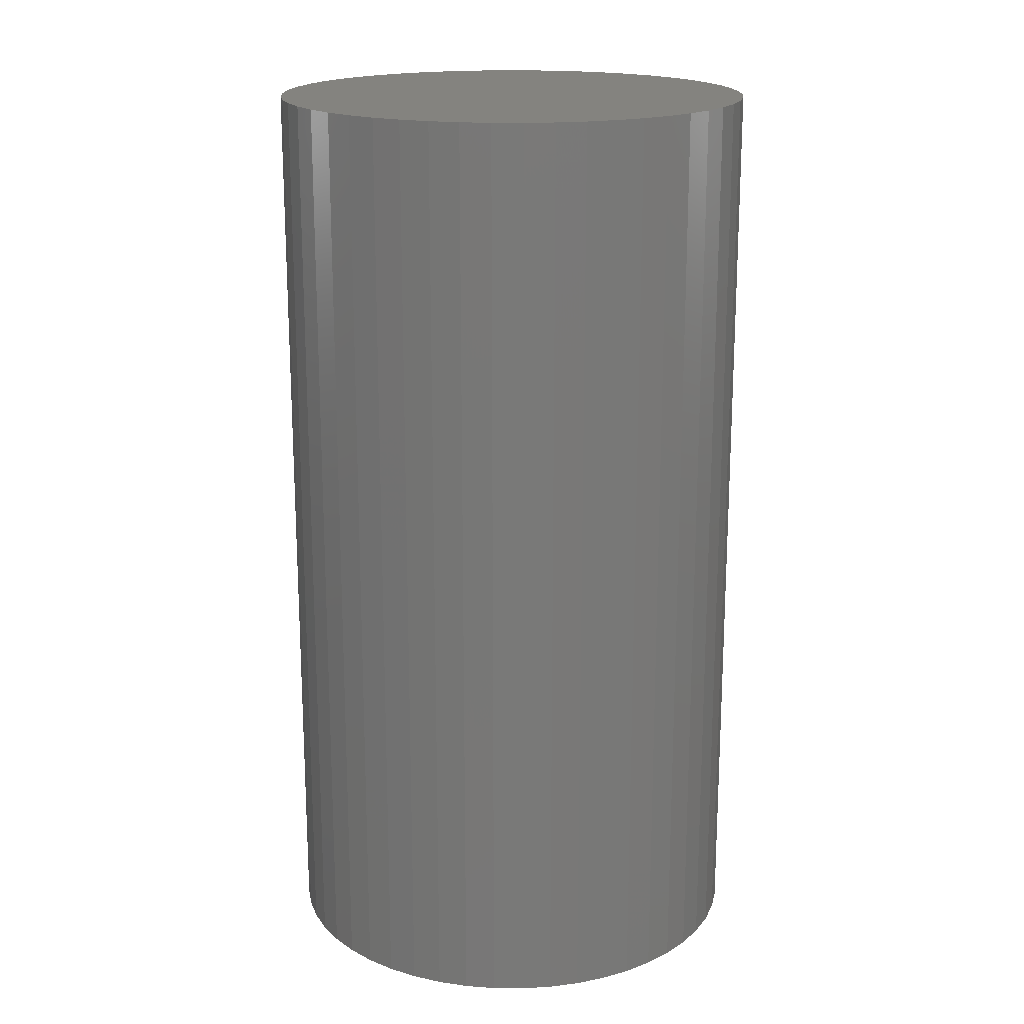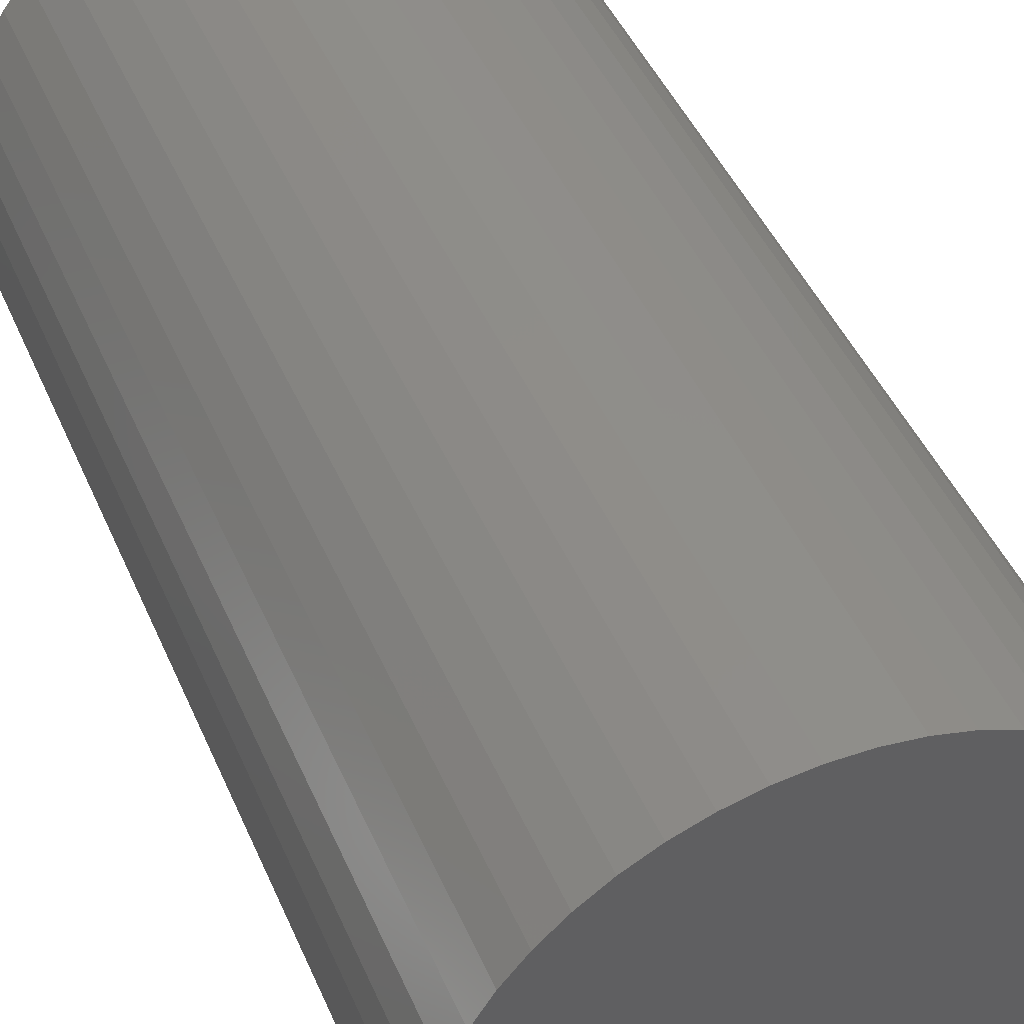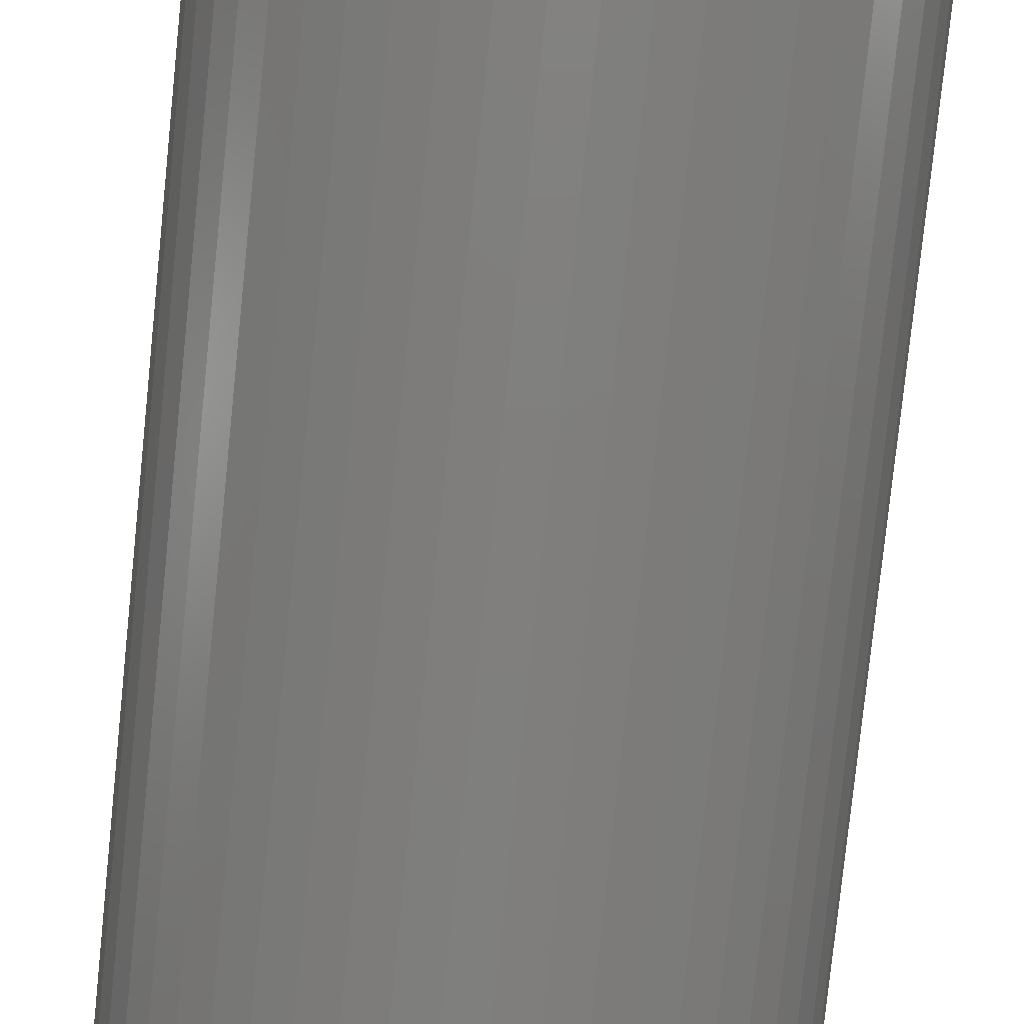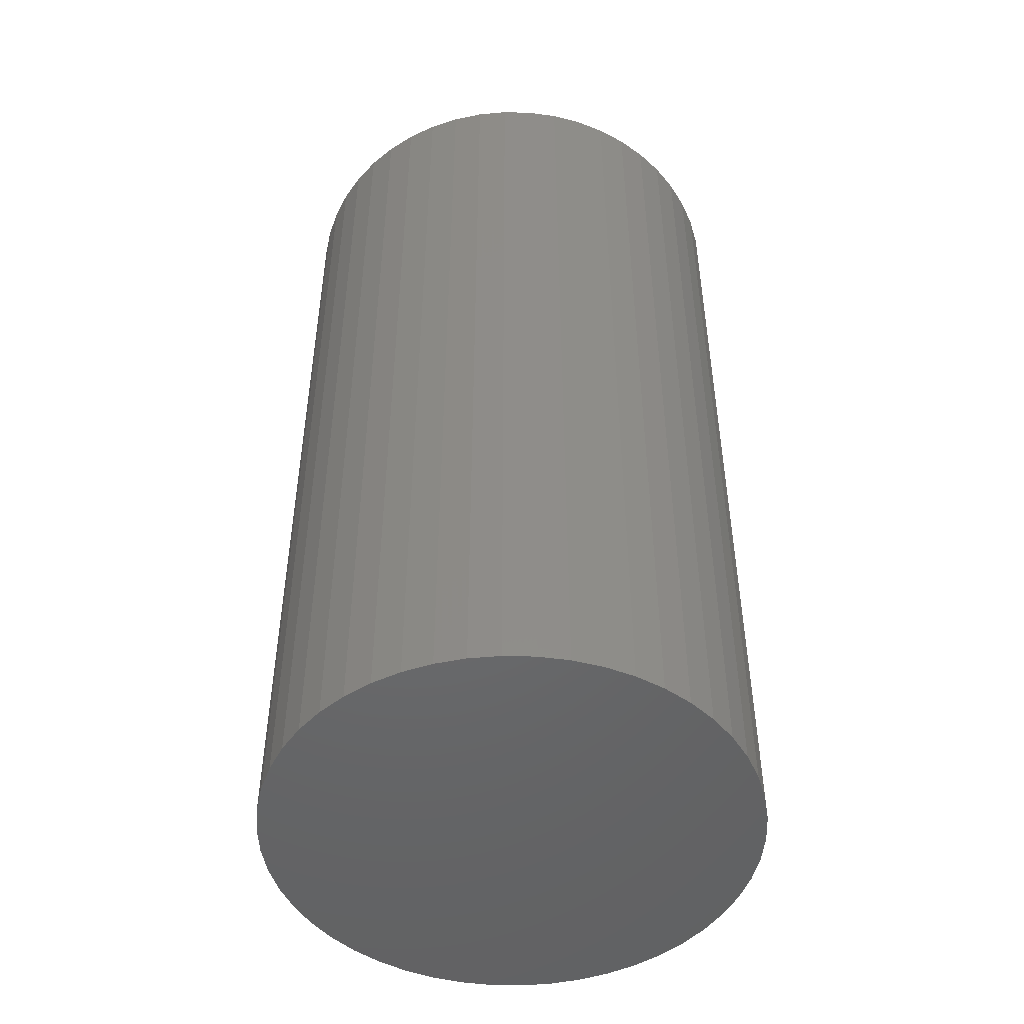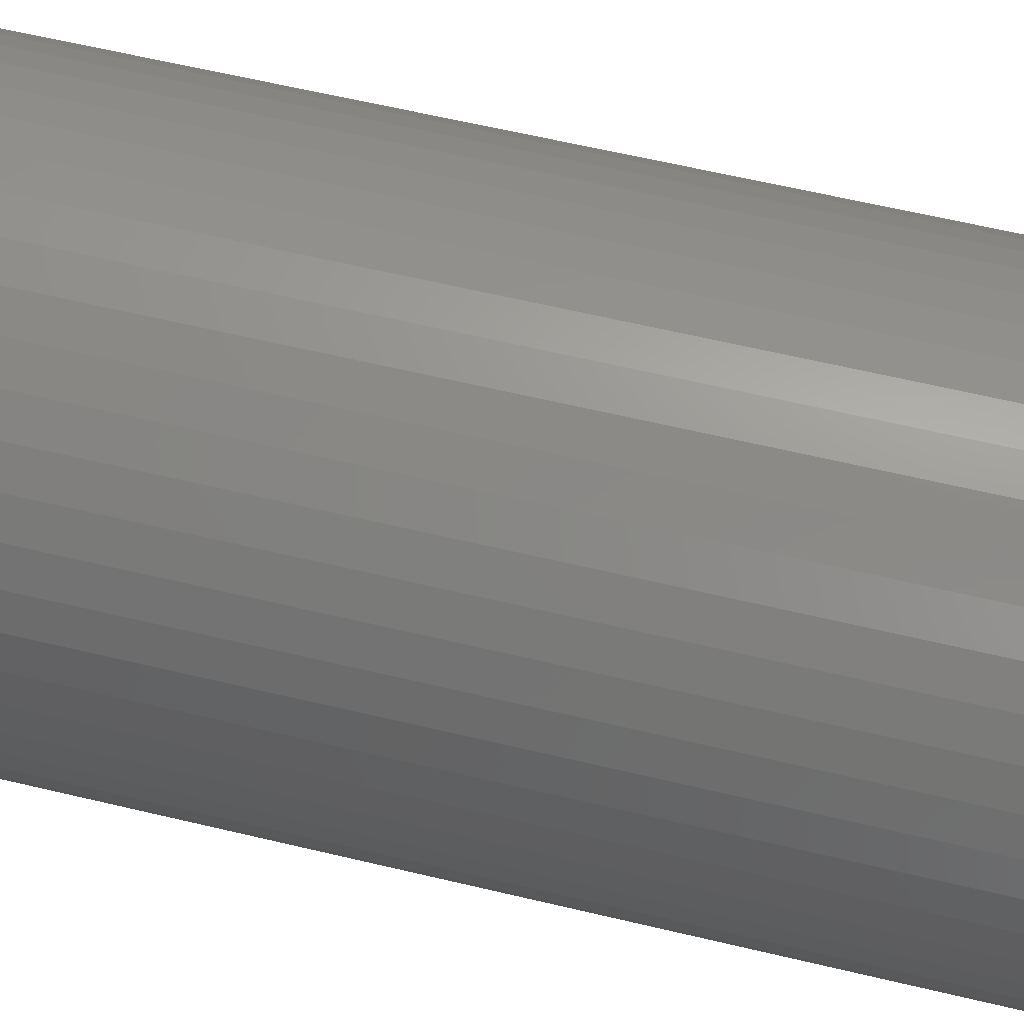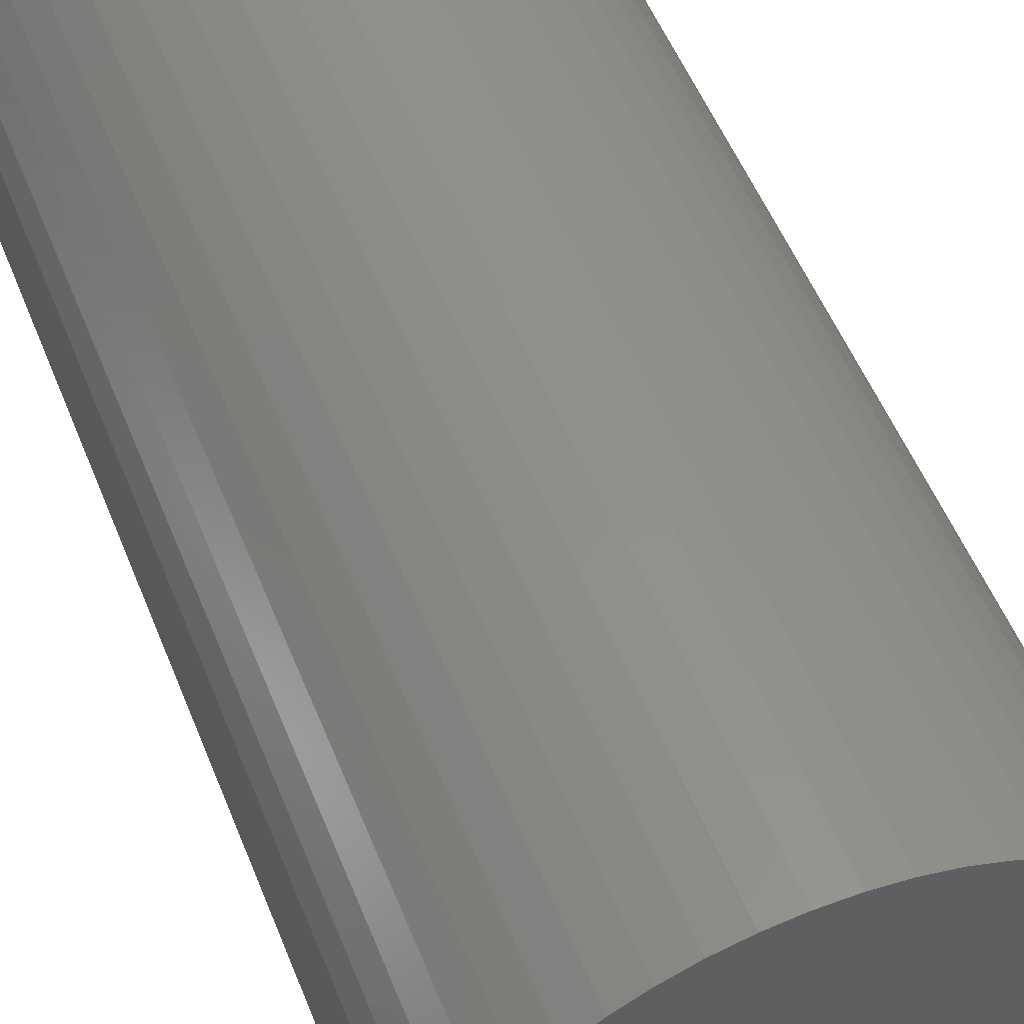
<metadata>
{"format":"stl","ext":"stl","renderer":"f3d","projection":"perspective","resolution":1024,"background":"white","views":[{"elev":18.3,"azim":-171.8,"up":"+Z"},{"elev":44.0,"azim":-22.0,"up":"+Y"},{"elev":-79.3,"azim":174.1,"up":"+Y"},{"elev":-48.6,"azim":-145.5,"up":"+Z"},{"elev":62.2,"azim":-76.4,"up":"+Y"},{"elev":53.4,"azim":158.5,"up":"+Y"}]}
</metadata>
<code>
# stl→obj: 100 verts, 196 faces
v 2.35 0 4.5
v 2.331 0.2945 -4.5
v 2.331 0.2945 4.5
v 2.35 0 -4.5
v -2.35 0 -4.5
v -2.331 0.2945 4.5
v -2.331 0.2945 -4.5
v -2.35 0 4.5
v 0.1476 2.345 -4.5
v -0.1476 2.345 4.5
v 0.1476 2.345 4.5
v -0.1476 2.345 -4.5
v -0.1476 -2.345 -4.5
v 0.1476 -2.345 4.5
v -0.1476 -2.345 4.5
v 0.1476 -2.345 -4.5
v 1.713 1.609 -4.5
v 1.498 1.811 4.5
v 1.713 1.609 4.5
v 1.498 1.811 -4.5
v 2.331 -0.2945 -4.5
v 2.276 -0.5844 -4.5
v 2.276 0.5844 -4.5
v 2.185 -0.8651 -4.5
v 2.185 0.8651 -4.5
v 2.059 -1.132 -4.5
v 2.059 1.132 -4.5
v 1.901 -1.381 -4.5
v 1.901 1.381 -4.5
v 1.713 -1.609 -4.5
v 1.498 -1.811 -4.5
v 1.259 -1.984 -4.5
v 1.259 1.984 -4.5
v 1.001 -2.126 -4.5
v 1.001 2.126 -4.5
v 0.7262 -2.235 -4.5
v 0.7262 2.235 -4.5
v 0.4403 -2.308 -4.5
v 0.4403 2.308 -4.5
v -0.4403 -2.308 -4.5
v -0.4403 2.308 -4.5
v -0.7262 -2.235 -4.5
v -0.7262 2.235 -4.5
v -1.001 -2.126 -4.5
v -1.001 2.126 -4.5
v -1.259 -1.984 -4.5
v -1.259 1.984 -4.5
v -1.498 -1.811 -4.5
v -1.498 1.811 -4.5
v -1.713 -1.609 -4.5
v -1.713 1.609 -4.5
v -1.901 -1.381 -4.5
v -1.901 1.381 -4.5
v -2.059 -1.132 -4.5
v -2.059 1.132 -4.5
v -2.185 -0.8651 -4.5
v -2.185 0.8651 -4.5
v -2.276 -0.5844 -4.5
v -2.276 0.5844 -4.5
v -2.331 -0.2945 -4.5
v 2.331 -0.2945 4.5
v 2.276 0.5844 4.5
v 2.276 -0.5844 4.5
v 2.185 0.8651 4.5
v 2.185 -0.8651 4.5
v 2.059 1.132 4.5
v 2.059 -1.132 4.5
v 1.901 1.381 4.5
v 1.901 -1.381 4.5
v 1.713 -1.609 4.5
v 1.498 -1.811 4.5
v 1.259 1.984 4.5
v 1.259 -1.984 4.5
v 1.001 2.126 4.5
v 1.001 -2.126 4.5
v 0.7262 2.235 4.5
v 0.7262 -2.235 4.5
v 0.4403 2.308 4.5
v 0.4403 -2.308 4.5
v -0.4403 2.308 4.5
v -0.4403 -2.308 4.5
v -0.7262 2.235 4.5
v -0.7262 -2.235 4.5
v -1.001 2.126 4.5
v -1.001 -2.126 4.5
v -1.259 1.984 4.5
v -1.259 -1.984 4.5
v -1.498 1.811 4.5
v -1.498 -1.811 4.5
v -1.713 1.609 4.5
v -1.713 -1.609 4.5
v -1.901 1.381 4.5
v -1.901 -1.381 4.5
v -2.059 1.132 4.5
v -2.059 -1.132 4.5
v -2.185 0.8651 4.5
v -2.185 -0.8651 4.5
v -2.276 0.5844 4.5
v -2.276 -0.5844 4.5
v -2.331 -0.2945 4.5
f 1 2 3
f 2 1 4
f 5 6 7
f 6 5 8
f 9 10 11
f 10 9 12
f 13 14 15
f 14 13 16
f 17 18 19
f 18 17 20
f 21 2 4
f 22 2 21
f 22 23 2
f 24 23 22
f 24 25 23
f 26 25 24
f 26 27 25
f 28 27 26
f 28 29 27
f 30 29 28
f 30 17 29
f 31 17 30
f 31 20 17
f 32 20 31
f 32 33 20
f 34 33 32
f 34 35 33
f 36 35 34
f 36 37 35
f 38 37 36
f 38 39 37
f 16 39 38
f 16 9 39
f 13 9 16
f 13 12 9
f 40 12 13
f 40 41 12
f 42 41 40
f 42 43 41
f 44 43 42
f 44 45 43
f 46 45 44
f 46 47 45
f 48 47 46
f 48 49 47
f 50 49 48
f 50 51 49
f 52 51 50
f 52 53 51
f 54 53 52
f 54 55 53
f 56 55 54
f 56 57 55
f 58 57 56
f 58 59 57
f 60 59 58
f 60 7 59
f 7 60 5
f 3 61 1
f 62 61 3
f 62 63 61
f 64 63 62
f 64 65 63
f 66 65 64
f 66 67 65
f 68 67 66
f 68 69 67
f 19 69 68
f 19 70 69
f 18 70 19
f 18 71 70
f 72 71 18
f 72 73 71
f 74 73 72
f 74 75 73
f 76 75 74
f 76 77 75
f 78 77 76
f 78 79 77
f 11 79 78
f 11 14 79
f 10 14 11
f 10 15 14
f 80 15 10
f 80 81 15
f 82 81 80
f 82 83 81
f 84 83 82
f 84 85 83
f 86 85 84
f 86 87 85
f 88 87 86
f 88 89 87
f 90 89 88
f 90 91 89
f 92 91 90
f 92 93 91
f 94 93 92
f 94 95 93
f 96 95 94
f 96 97 95
f 98 97 96
f 98 99 97
f 6 99 98
f 6 100 99
f 100 6 8
f 49 90 88
f 90 49 51
f 43 84 82
f 84 43 45
f 64 27 66
f 27 64 25
f 66 29 68
f 29 66 27
f 35 76 74
f 76 35 37
f 20 72 18
f 72 20 33
f 57 94 55
f 94 57 96
f 53 90 51
f 90 53 92
f 45 86 84
f 86 45 47
f 41 82 80
f 82 41 43
f 65 22 63
f 22 65 24
f 34 73 75
f 73 34 32
f 62 25 64
f 25 62 23
f 3 23 62
f 23 3 2
f 37 78 76
f 78 37 39
f 59 96 57
f 96 59 98
f 12 80 10
f 80 12 41
f 61 4 1
f 4 61 21
f 67 24 65
f 24 67 26
f 63 21 61
f 21 63 22
f 50 89 91
f 89 50 48
f 54 97 56
f 97 54 95
f 50 93 52
f 93 50 91
f 60 8 5
f 8 60 100
f 32 71 73
f 71 32 31
f 68 17 19
f 17 68 29
f 39 11 78
f 11 39 9
f 33 74 72
f 74 33 35
f 55 92 53
f 92 55 94
f 7 98 59
f 98 7 6
f 47 88 86
f 88 47 49
f 69 26 67
f 26 69 28
f 44 83 85
f 83 44 42
f 56 99 58
f 99 56 97
f 16 79 14
f 79 16 38
f 70 28 69
f 28 70 30
f 31 70 71
f 70 31 30
f 36 75 77
f 75 36 34
f 40 15 81
f 15 40 13
f 52 95 54
f 95 52 93
f 58 100 60
f 100 58 99
f 38 77 79
f 77 38 36
f 46 85 87
f 85 46 44
f 42 81 83
f 81 42 40
f 48 87 89
f 87 48 46

</code>
